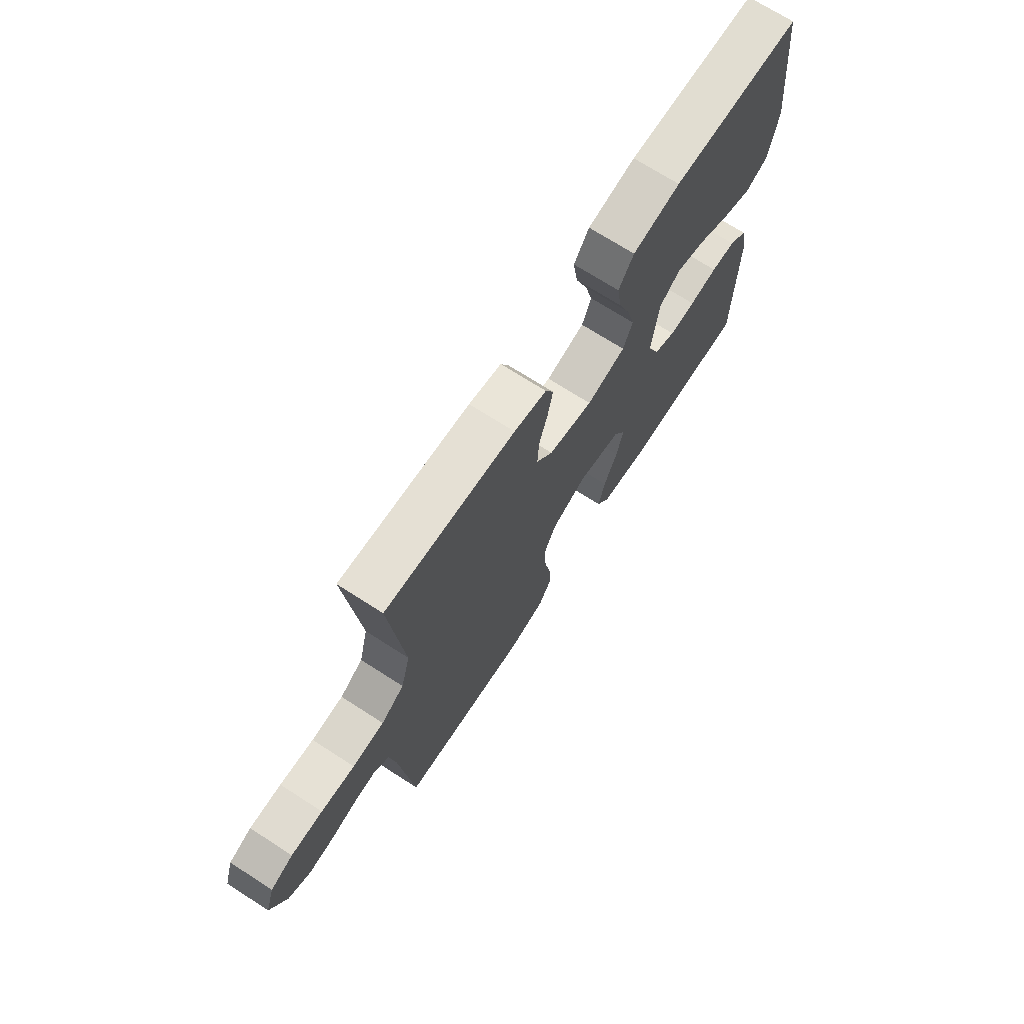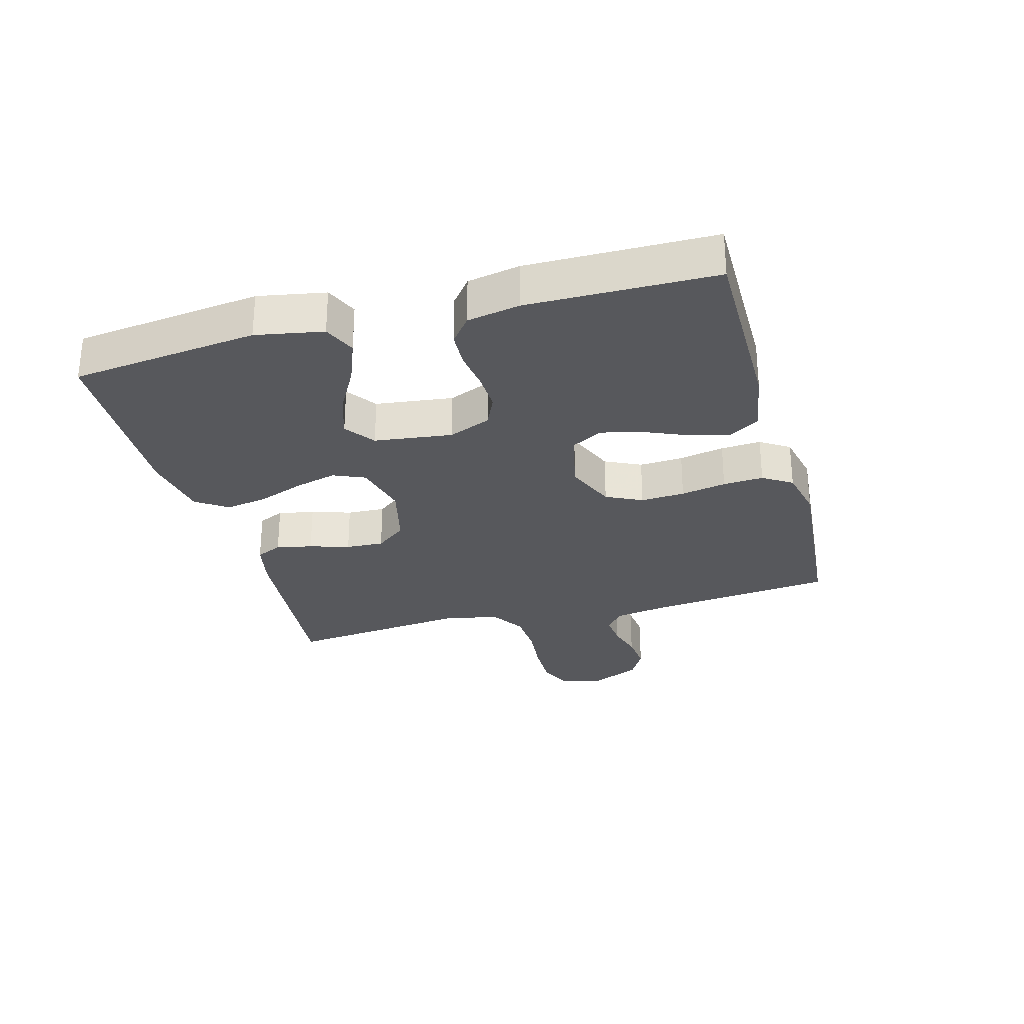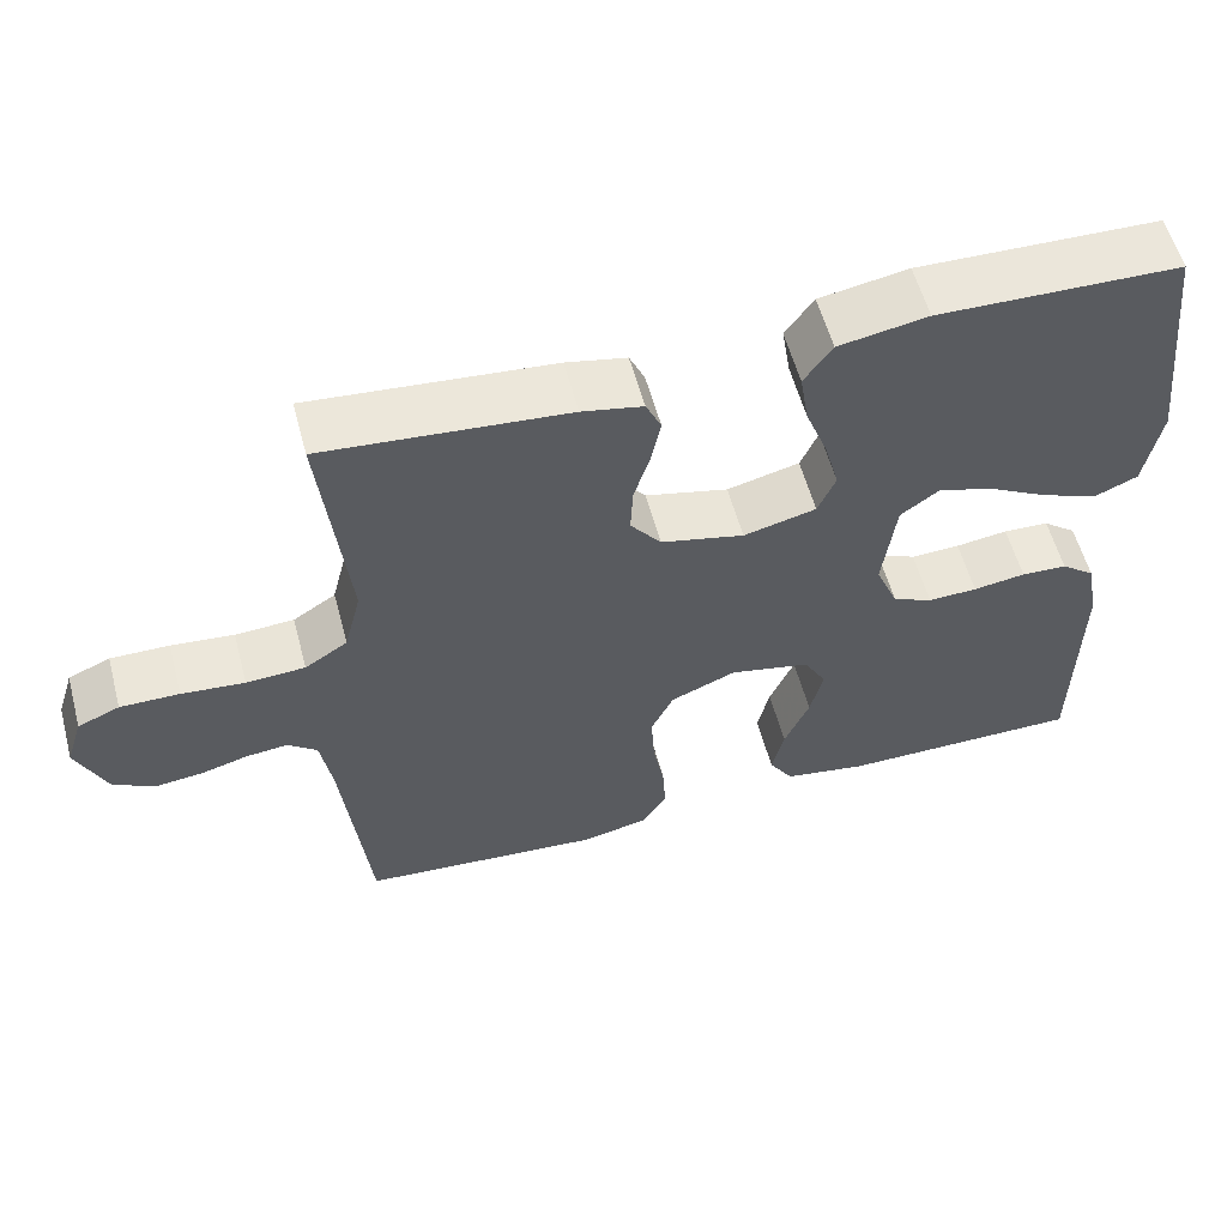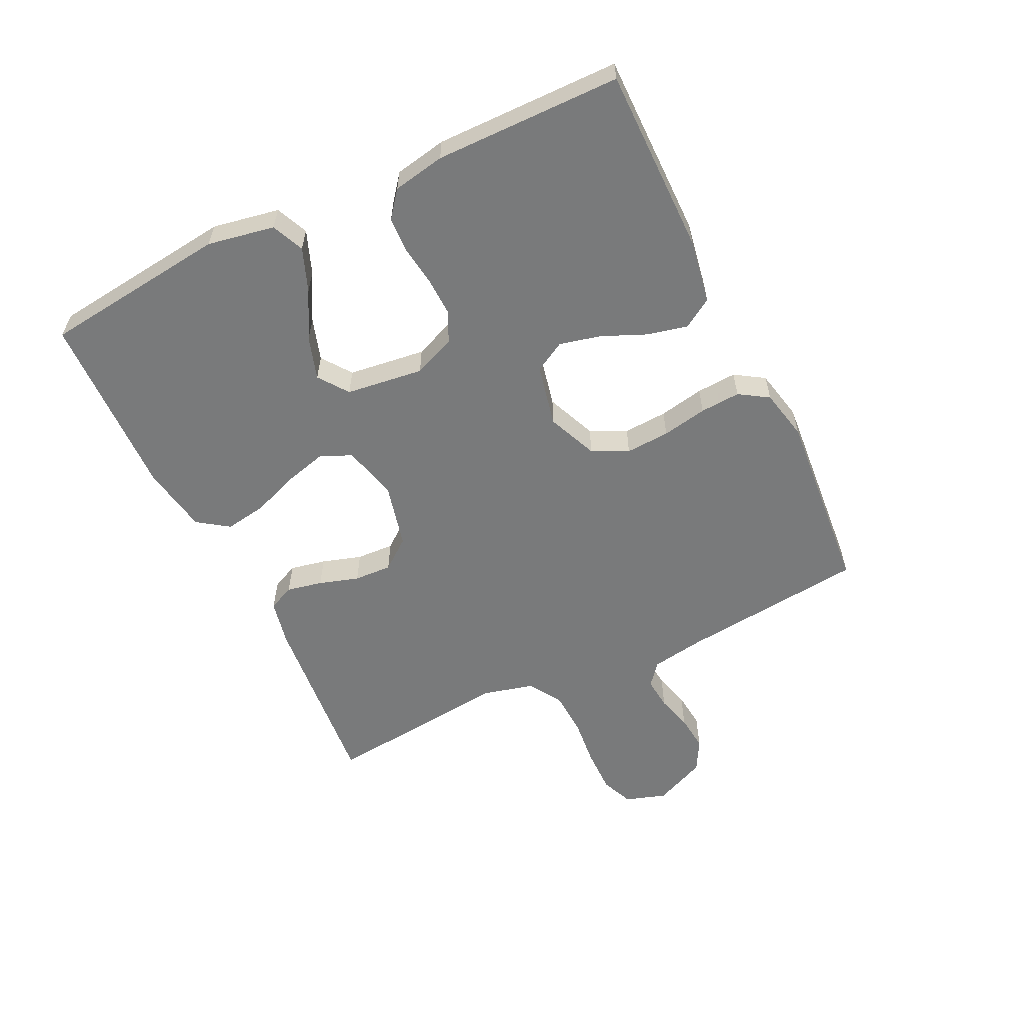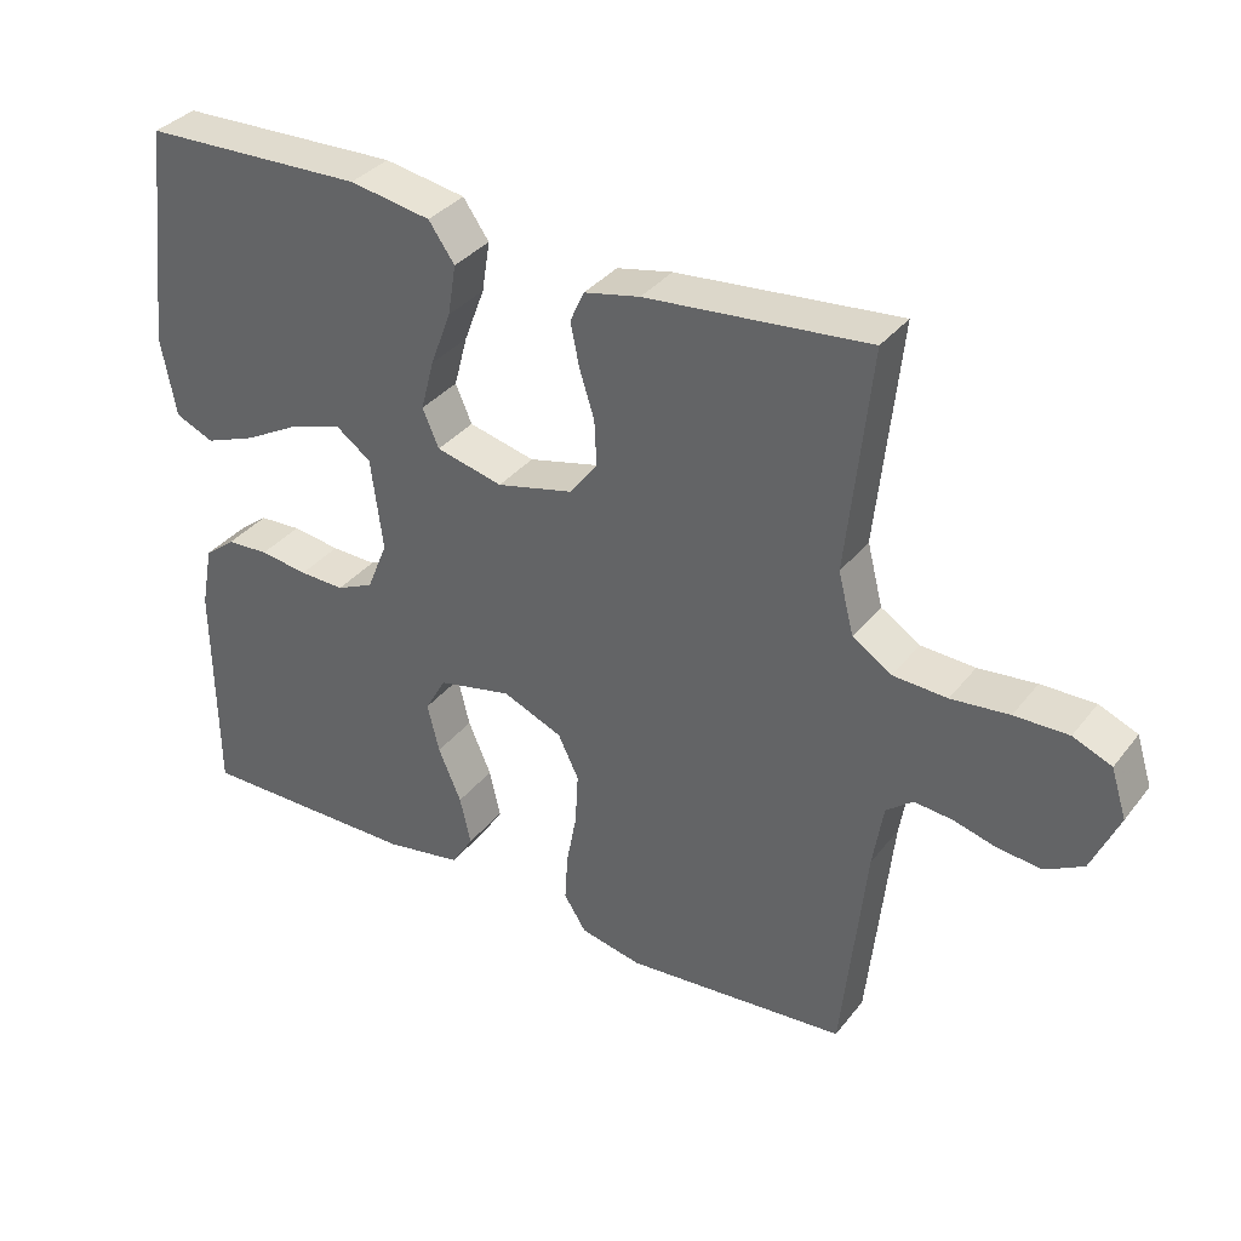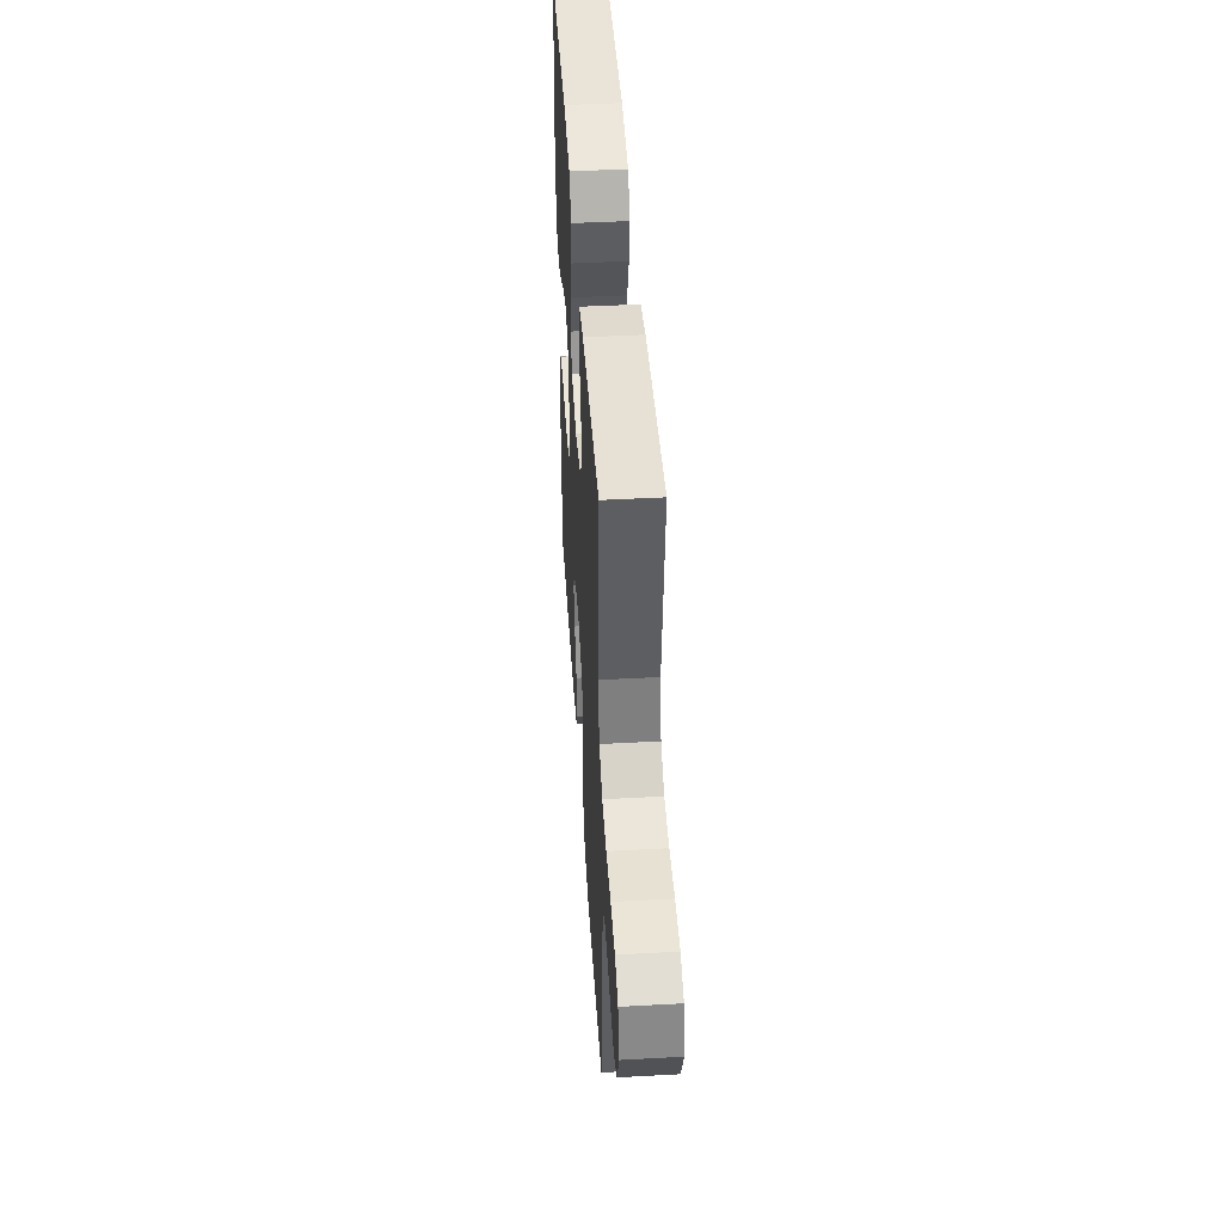
<metadata>
{"format":"obj","ext":"obj","renderer":"f3d","projection":"perspective","resolution":1024,"background":"white","views":[{"elev":70.6,"azim":-57.2,"up":"+Z"},{"elev":-28.7,"azim":105.4,"up":"+Y"},{"elev":57.4,"azim":-15.0,"up":"+Z"},{"elev":-58.0,"azim":115.8,"up":"+Y"},{"elev":35.0,"azim":-147.5,"up":"+Z"},{"elev":44.8,"azim":-93.6,"up":"+Z"}]}
</metadata>
<code>
v -0.5 0.07 -0.5
v -0.532 0.07 -0.2
v -0.546 0.07 -0.114
v -0.582 0.07 -0.085
v -0.634 0.07 -0.09
v -0.692 0.07 -0.106
v -0.751 0.07 -0.112
v -0.802 0.07 -0.084
v -0.839 0.07 0
v -0.818 0.07 0.066
v -0.766 0.07 0.088
v -0.693 0.07 0.087
v -0.615 0.07 0.079
v -0.542 0.07 0.083
v -0.489 0.07 0.117
v -0.468 0.07 0.2
v -0.5 0.07 0.5
v -0.2 0.07 0.472
v -0.125 0.07 0.456
v -0.106 0.07 0.414
v -0.118 0.07 0.356
v -0.138 0.07 0.292
v -0.141 0.07 0.231
v -0.103 0.07 0.182
v 0 0.07 0.157
v 0.09 0.07 0.179
v 0.112 0.07 0.23
v 0.094 0.07 0.298
v 0.066 0.07 0.372
v 0.055 0.07 0.44
v 0.09 0.07 0.49
v 0.2 0.07 0.509
v 0.5 0.07 0.5
v 0.535 0.07 0.2
v 0.515 0.07 0.092
v 0.463 0.07 0.069
v 0.393 0.07 0.096
v 0.317 0.07 0.138
v 0.248 0.07 0.16
v 0.2 0.07 0.125
v 0.184 0.07 0
v 0.212 0.07 -0.068
v 0.262 0.07 -0.091
v 0.323 0.07 -0.089
v 0.388 0.07 -0.08
v 0.445 0.07 -0.083
v 0.487 0.07 -0.116
v 0.503 0.07 -0.2
v 0.5 0.07 -0.5
v 0.2 0.07 -0.499
v 0.096 0.07 -0.481
v 0.066 0.07 -0.434
v 0.081 0.07 -0.369
v 0.112 0.07 -0.297
v 0.128 0.07 -0.231
v 0.1 0.07 -0.181
v 0 0.07 -0.159
v -0.081 0.07 -0.193
v -0.109 0.07 -0.251
v -0.105 0.07 -0.322
v -0.091 0.07 -0.395
v -0.087 0.07 -0.46
v -0.117 0.07 -0.507
v -0.2 0.07 -0.525
v -0.5 0 -0.5
v -0.532 0 -0.2
v -0.546 0 -0.114
v -0.582 0 -0.085
v -0.634 0 -0.09
v -0.692 0 -0.106
v -0.751 0 -0.112
v -0.802 0 -0.084
v -0.839 0 0
v -0.818 0 0.066
v -0.766 0 0.088
v -0.693 0 0.087
v -0.615 0 0.079
v -0.542 0 0.083
v -0.489 0 0.117
v -0.468 0 0.2
v -0.5 0 0.5
v -0.2 0 0.472
v -0.125 0 0.456
v -0.106 0 0.414
v -0.118 0 0.356
v -0.138 0 0.292
v -0.141 0 0.231
v -0.103 0 0.182
v 0 0 0.157
v 0.09 0 0.179
v 0.112 0 0.23
v 0.094 0 0.298
v 0.066 0 0.372
v 0.055 0 0.44
v 0.09 0 0.49
v 0.2 0 0.509
v 0.5 0 0.5
v 0.535 0 0.2
v 0.515 0 0.092
v 0.463 0 0.069
v 0.393 0 0.096
v 0.317 0 0.138
v 0.248 0 0.16
v 0.2 0 0.125
v 0.184 0 0
v 0.212 0 -0.068
v 0.262 0 -0.091
v 0.323 0 -0.089
v 0.388 0 -0.08
v 0.445 0 -0.083
v 0.487 0 -0.116
v 0.503 0 -0.2
v 0.5 0 -0.5
v 0.2 0 -0.499
v 0.096 0 -0.481
v 0.066 0 -0.434
v 0.081 0 -0.369
v 0.112 0 -0.297
v 0.128 0 -0.231
v 0.1 0 -0.181
v 0 0 -0.159
v -0.081 0 -0.193
v -0.109 0 -0.251
v -0.105 0 -0.322
v -0.091 0 -0.395
v -0.087 0 -0.46
v -0.117 0 -0.507
v -0.2 0 -0.525
f 64 1 2
f 63 64 2
f 62 63 2
f 61 62 2
f 60 61 2
f 59 60 2 3
f 58 59 3 4
f 57 58 4
f 52 53 54
f 51 52 54
f 50 51 54
f 49 50 54
f 48 49 54
f 47 48 54
f 46 47 54
f 45 46 54
f 44 45 54
f 43 44 54 55
f 42 43 55 56
f 36 37 38
f 35 36 38
f 34 35 38
f 33 34 38
f 32 33 38
f 31 32 38
f 30 31 38
f 29 30 38
f 28 29 38
f 27 28 38 39
f 26 27 39 40
f 20 21 22
f 19 20 22
f 18 19 22
f 17 18 22
f 16 17 22
f 15 16 22 23
f 14 15 23 24
f 11 12 13
f 10 11 13
f 9 10 13
f 8 9 13
f 7 8 13
f 6 7 13
f 5 6 13
f 4 5 13 14
f 14 24 25
f 4 14 25
f 57 4 25
f 57 25 26
f 56 57 26
f 42 56 26
f 41 42 26
f 26 40 41
f 66 65 128
f 66 128 127
f 66 127 126
f 66 126 125
f 66 125 124
f 67 66 124 123
f 68 67 123 122
f 68 122 121
f 118 117 116
f 118 116 115
f 118 115 114
f 118 114 113
f 118 113 112
f 118 112 111
f 118 111 110
f 118 110 109
f 118 109 108
f 119 118 108 107
f 120 119 107 106
f 102 101 100
f 102 100 99
f 102 99 98
f 102 98 97
f 102 97 96
f 102 96 95
f 102 95 94
f 102 94 93
f 102 93 92
f 103 102 92 91
f 104 103 91 90
f 86 85 84
f 86 84 83
f 86 83 82
f 86 82 81
f 86 81 80
f 87 86 80 79
f 88 87 79 78
f 77 76 75
f 77 75 74
f 77 74 73
f 77 73 72
f 77 72 71
f 77 71 70
f 77 70 69
f 78 77 69 68
f 89 88 78
f 89 78 68
f 89 68 121
f 90 89 121
f 90 121 120
f 90 120 106
f 90 106 105
f 105 104 90
f 1 65 66 2
f 2 66 67 3
f 3 67 68 4
f 4 68 69 5
f 5 69 70 6
f 6 70 71 7
f 7 71 72 8
f 8 72 73 9
f 9 73 74 10
f 10 74 75 11
f 11 75 76 12
f 12 76 77 13
f 13 77 78 14
f 14 78 79 15
f 15 79 80 16
f 16 80 81 17
f 17 81 82 18
f 18 82 83 19
f 19 83 84 20
f 20 84 85 21
f 21 85 86 22
f 22 86 87 23
f 23 87 88 24
f 24 88 89 25
f 25 89 90 26
f 26 90 91 27
f 27 91 92 28
f 28 92 93 29
f 29 93 94 30
f 30 94 95 31
f 31 95 96 32
f 32 96 97 33
f 33 97 98 34
f 34 98 99 35
f 35 99 100 36
f 36 100 101 37
f 37 101 102 38
f 38 102 103 39
f 39 103 104 40
f 40 104 105 41
f 41 105 106 42
f 42 106 107 43
f 43 107 108 44
f 44 108 109 45
f 45 109 110 46
f 46 110 111 47
f 47 111 112 48
f 48 112 113 49
f 49 113 114 50
f 50 114 115 51
f 51 115 116 52
f 52 116 117 53
f 53 117 118 54
f 54 118 119 55
f 55 119 120 56
f 56 120 121 57
f 57 121 122 58
f 58 122 123 59
f 59 123 124 60
f 60 124 125 61
f 61 125 126 62
f 62 126 127 63
f 63 127 128 64
f 64 128 65 1

</code>
